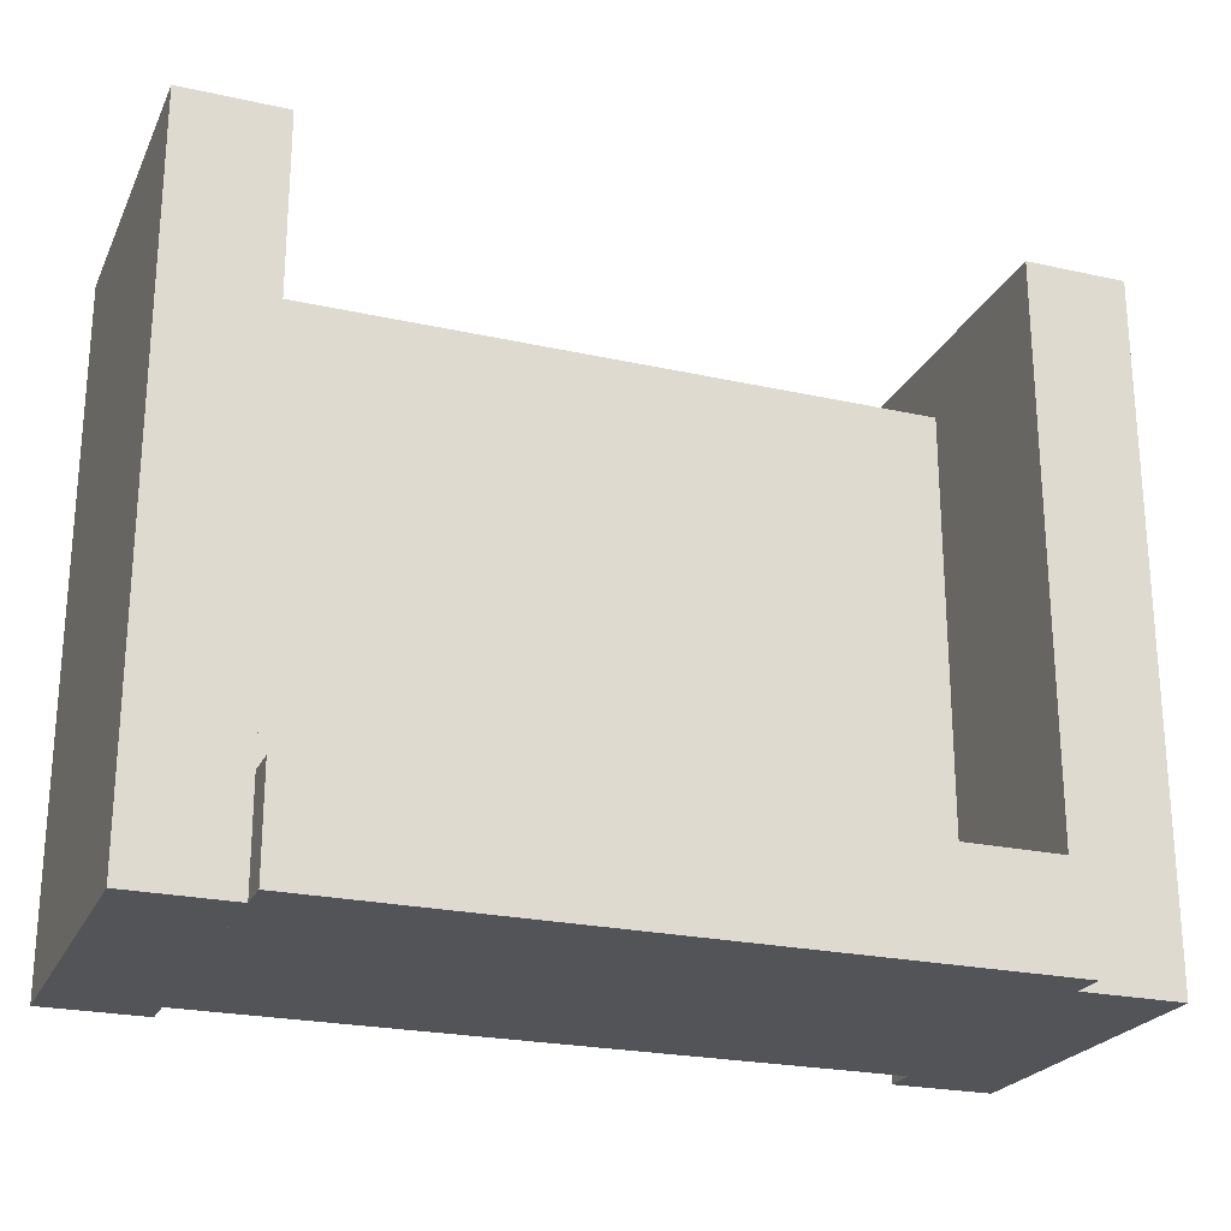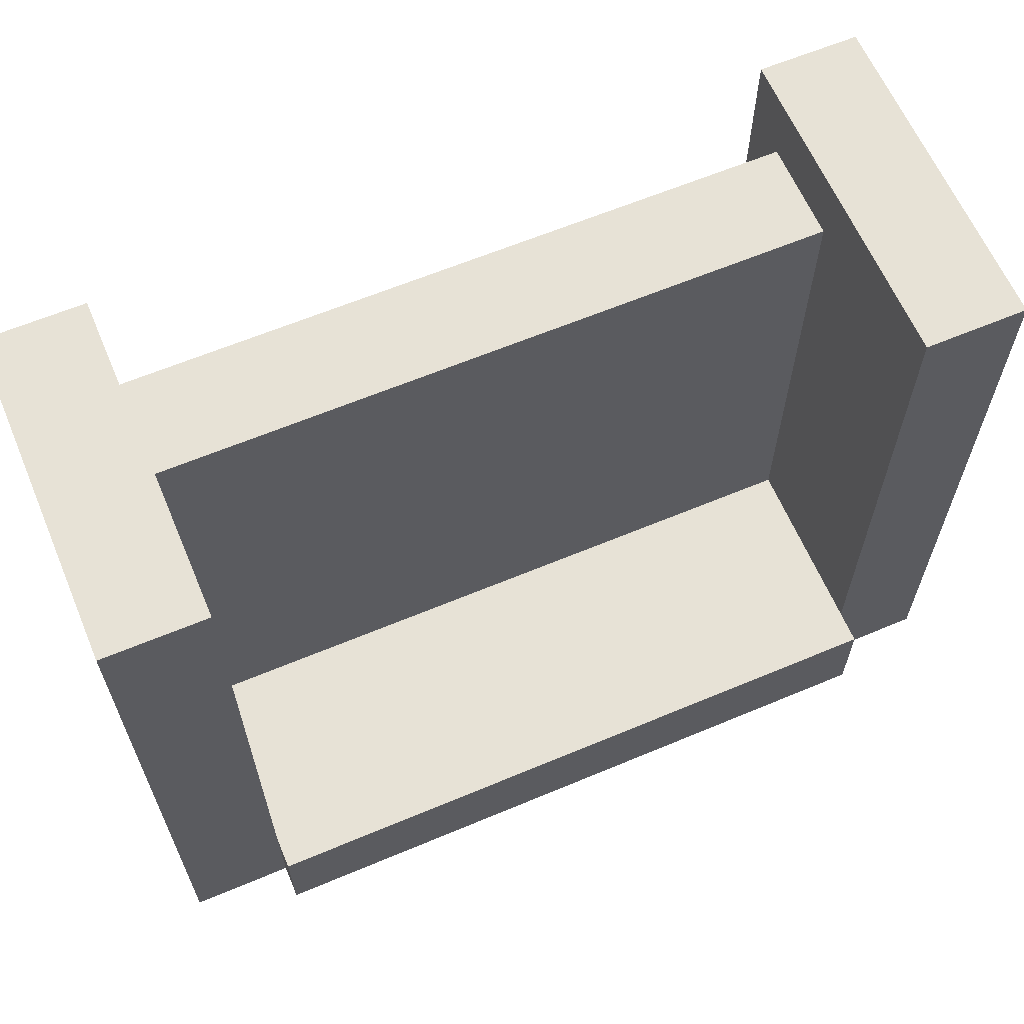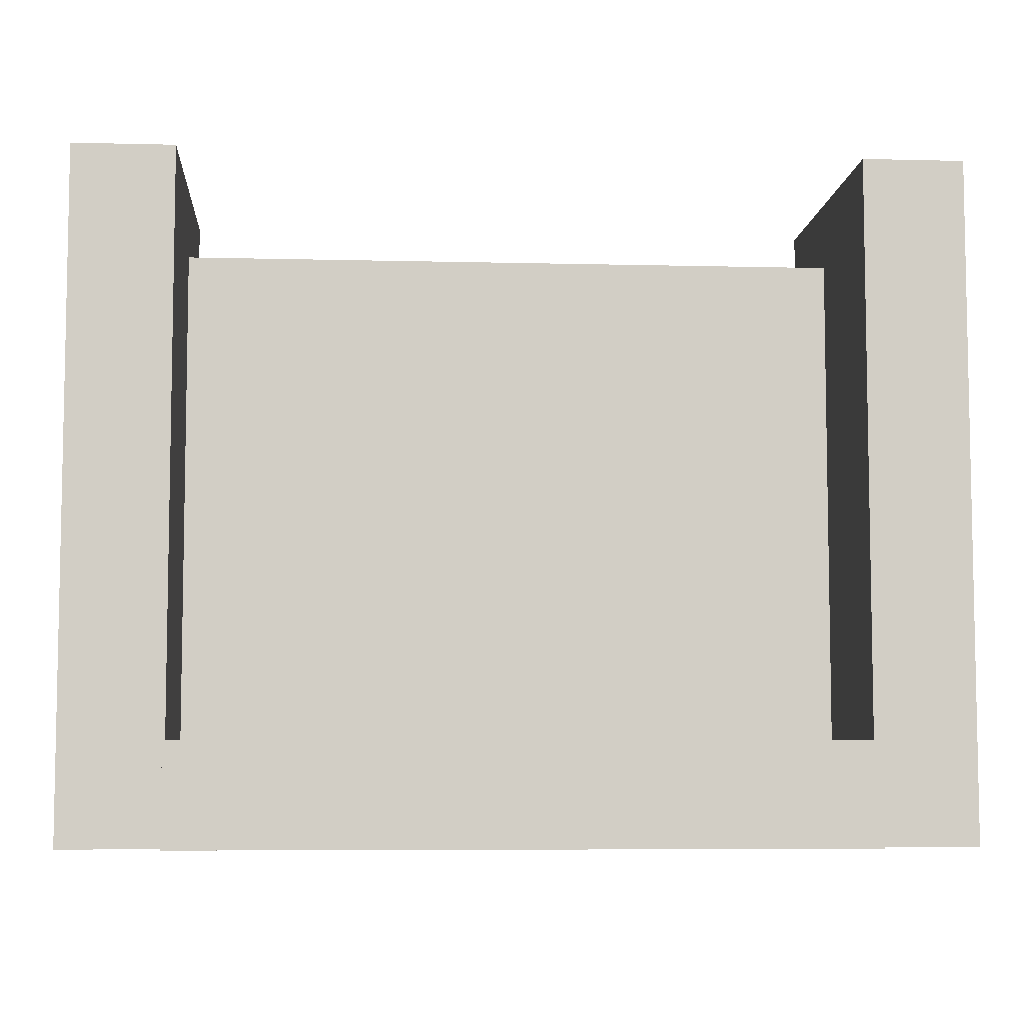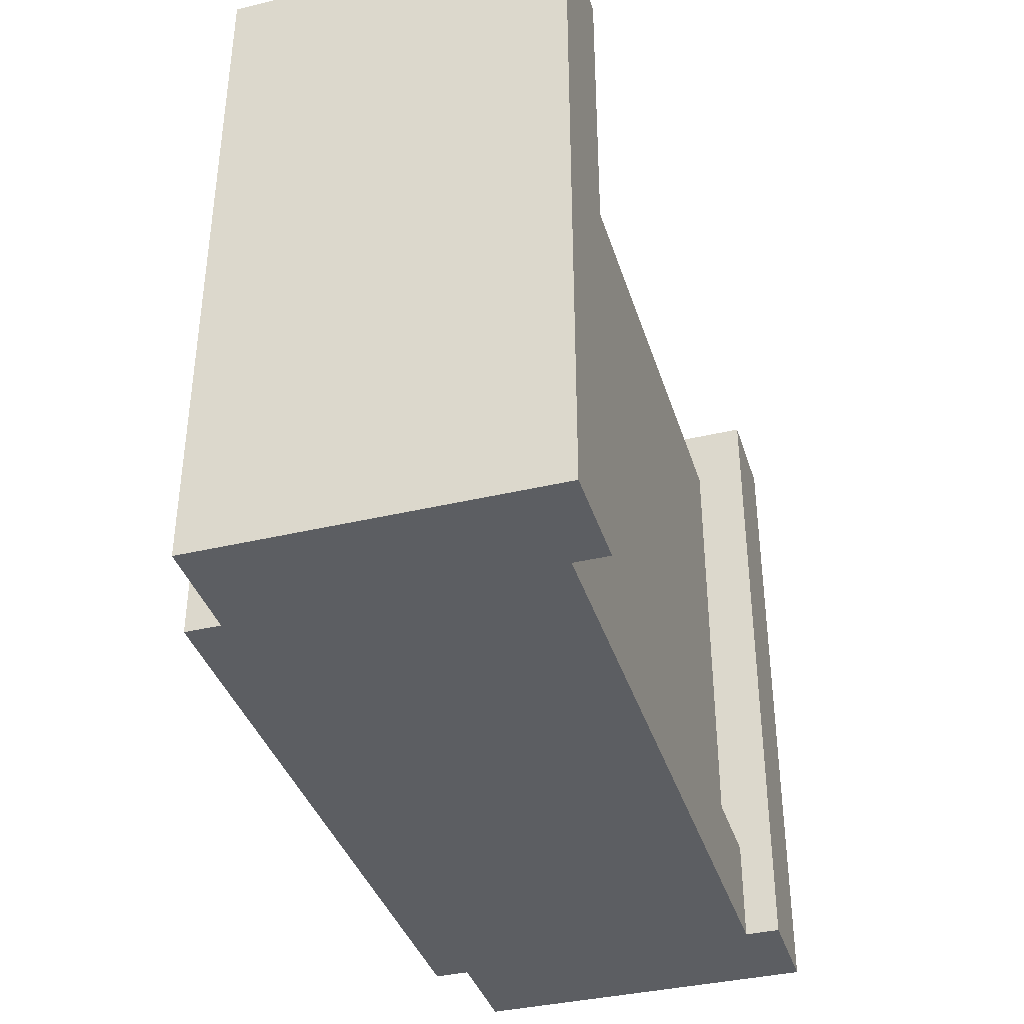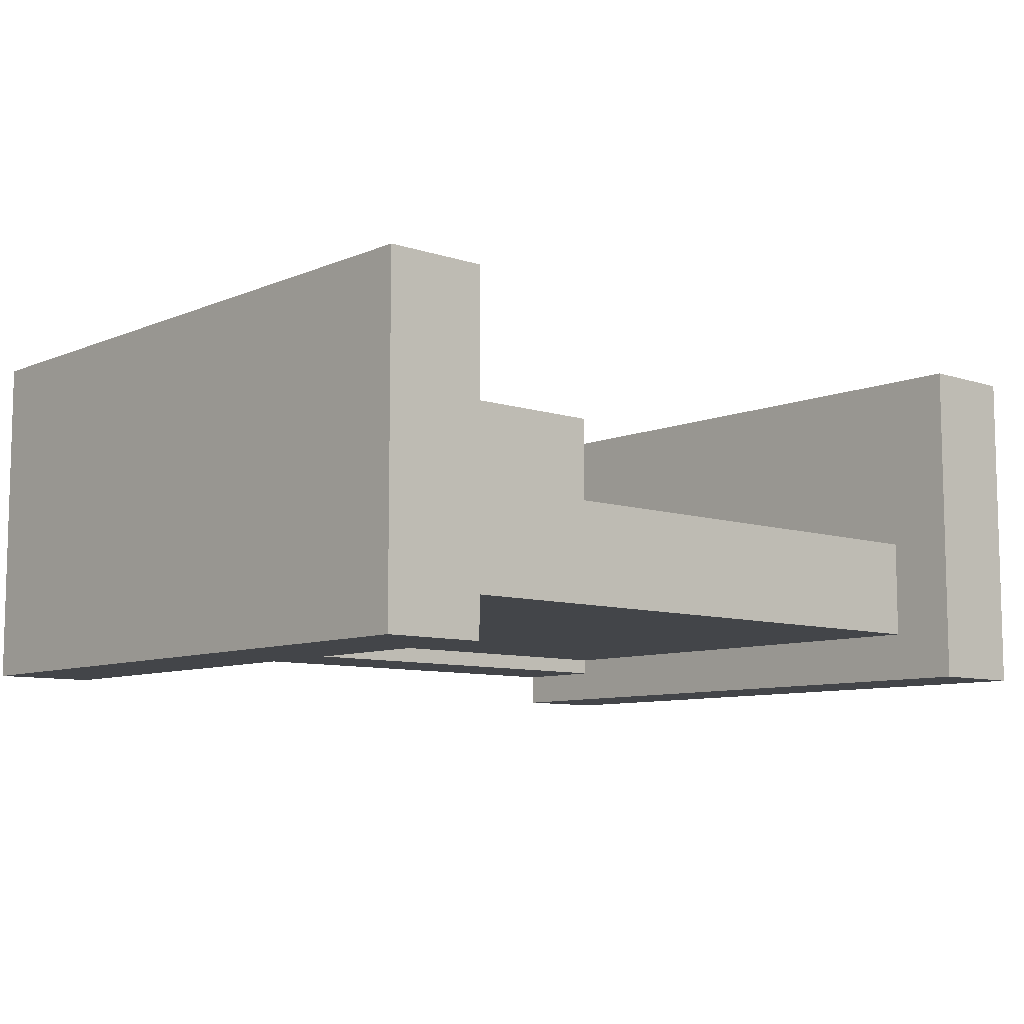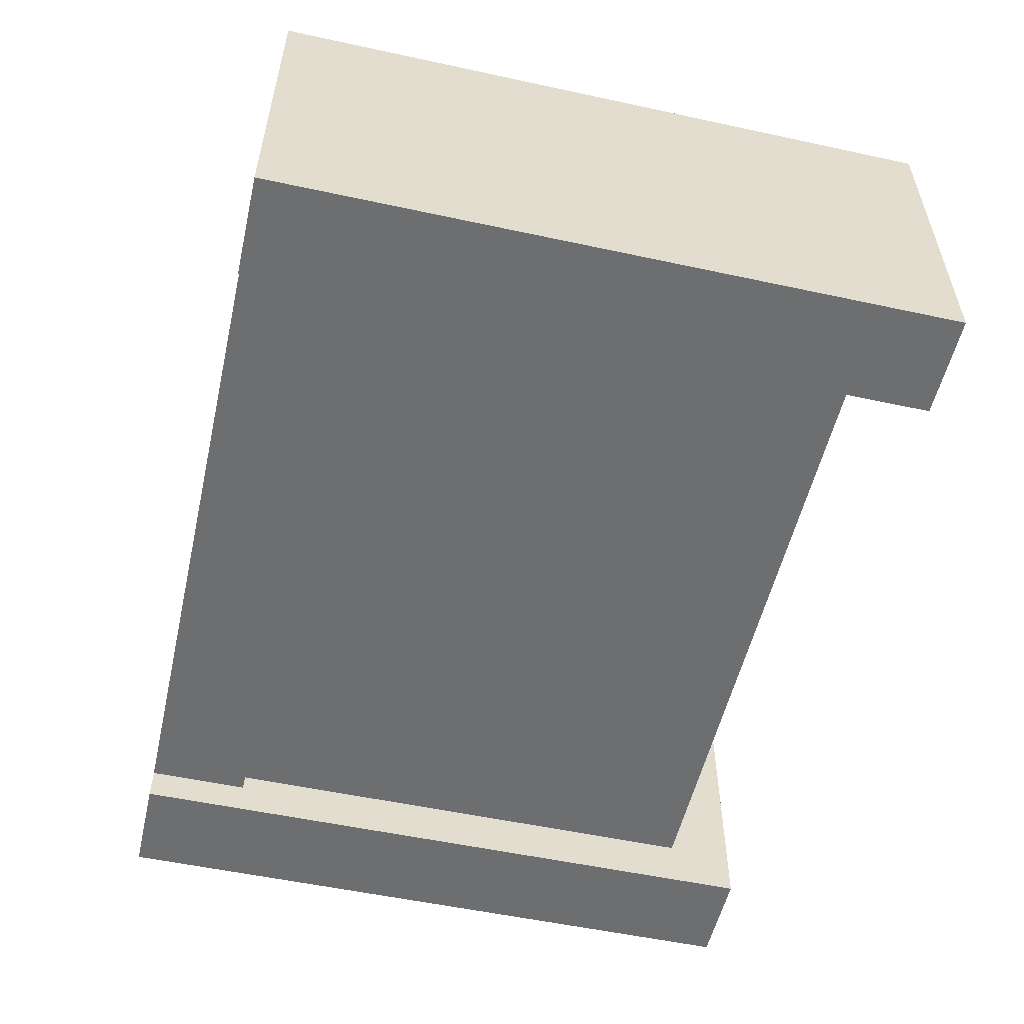
<metadata>
{"format":"obj","ext":"obj","renderer":"f3d","projection":"perspective","resolution":1024,"background":"white","views":[{"elev":-23.5,"azim":159.5,"up":"+Z"},{"elev":62.9,"azim":157.0,"up":"+Z"},{"elev":-6.7,"azim":175.8,"up":"+Z"},{"elev":-37.9,"azim":-73.2,"up":"+Z"},{"elev":-8.6,"azim":-41.6,"up":"+Y"},{"elev":-54.3,"azim":-102.9,"up":"+Y"}]}
</metadata>
<code>
v 0 0.35 -2.8
v 0 0.65 -2.8
v 2 0.35 -2.8
v 2 0.65 -2.8
v 0 0.35 -1.2
v 0 0.65 -1.2
v 2 0.35 -1.2
v 2 0.65 -1.2
v -0 0.3 -3
v -0 1.3 -3
v 2 0.3 -3
v 2 1.3 -3
v -0 0.3 -2.7
v -0 1.3 -2.7
v 2 0.3 -2.7
v 2 1.3 -2.7
v -0.3 0.2 -3
v -0.3 1.2 -3
v -0 0.2 -3
v -0 1.2 -3
v -0.3 0.2 -1
v -0.3 1.2 -1
v -1e-06 0.2 -1
v -1e-06 1.2 -1
v 2 0.2 -3
v 2 1.2 -3
v 2.3 0.2 -3
v 2.3 1.2 -3
v 2 0.2 -1
v 2 1.2 -1
v 2.3 0.2 -1
v 2.3 1.2 -1
f 2 3 1
f 4 7 3
f 8 5 7
f 6 1 5
f 7 1 3
f 4 6 8
f 10 11 9
f 12 15 11
f 16 13 15
f 14 9 13
f 15 9 11
f 12 14 16
f 18 19 17
f 20 23 19
f 24 21 23
f 22 17 21
f 23 17 19
f 20 22 24
f 26 27 25
f 28 31 27
f 32 29 31
f 30 25 29
f 31 25 27
f 28 30 32
f 2 4 3
f 4 8 7
f 8 6 5
f 6 2 1
f 7 5 1
f 4 2 6
f 10 12 11
f 12 16 15
f 16 14 13
f 14 10 9
f 15 13 9
f 12 10 14
f 18 20 19
f 20 24 23
f 24 22 21
f 22 18 17
f 23 21 17
f 20 18 22
f 26 28 27
f 28 32 31
f 32 30 29
f 30 26 25
f 31 29 25
f 28 26 30

</code>
